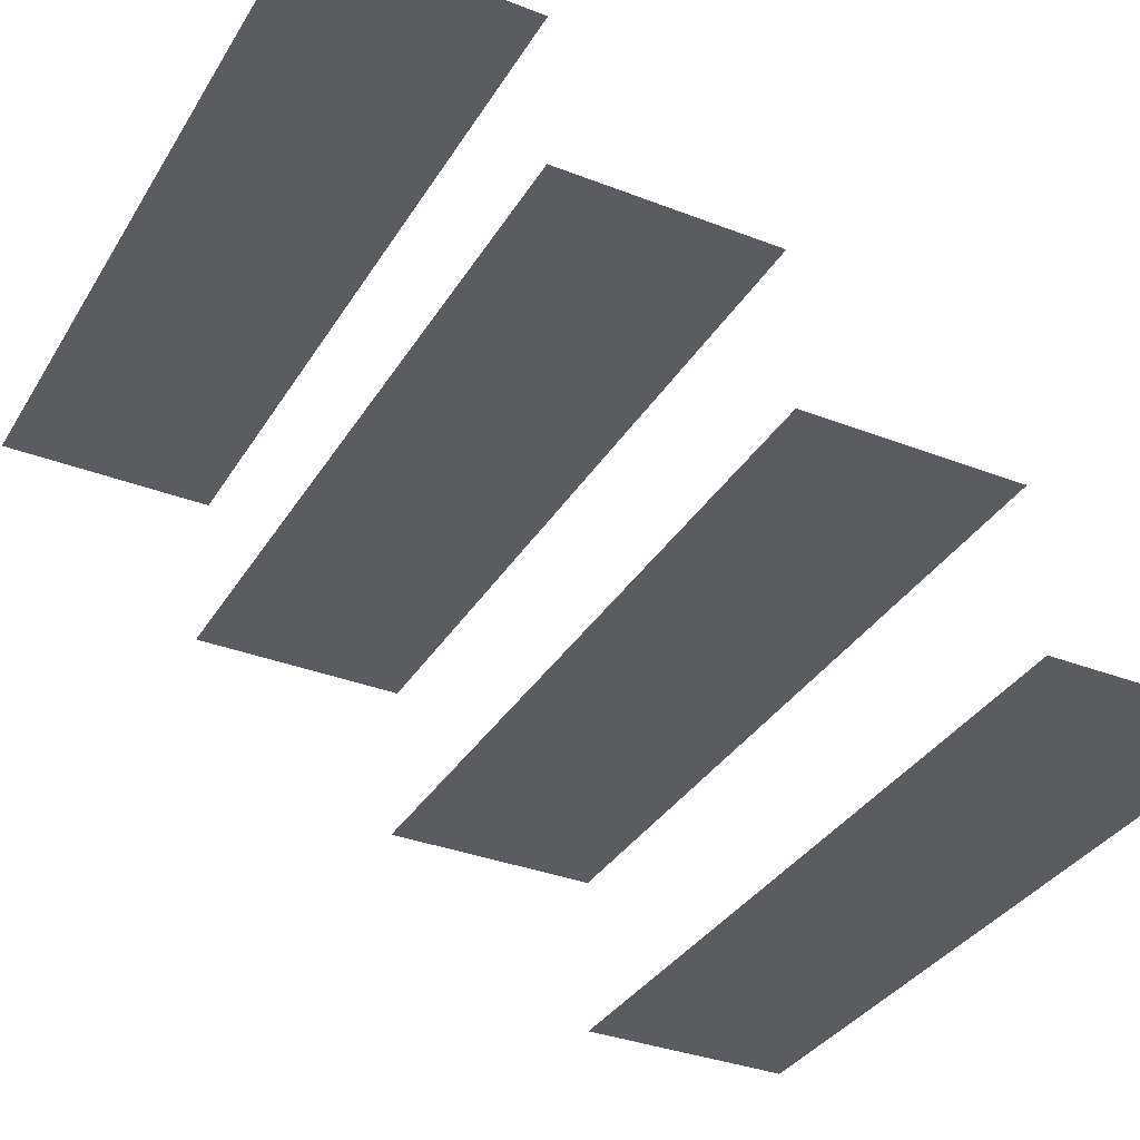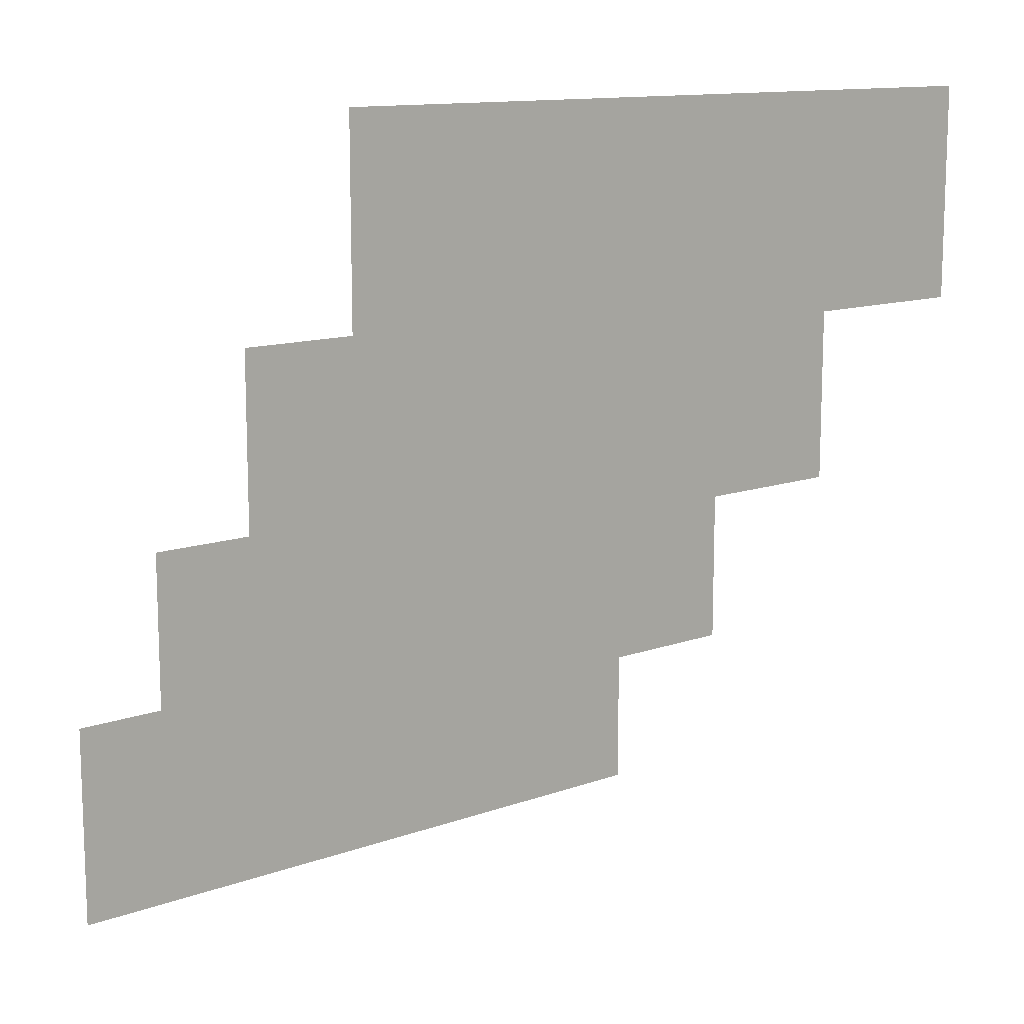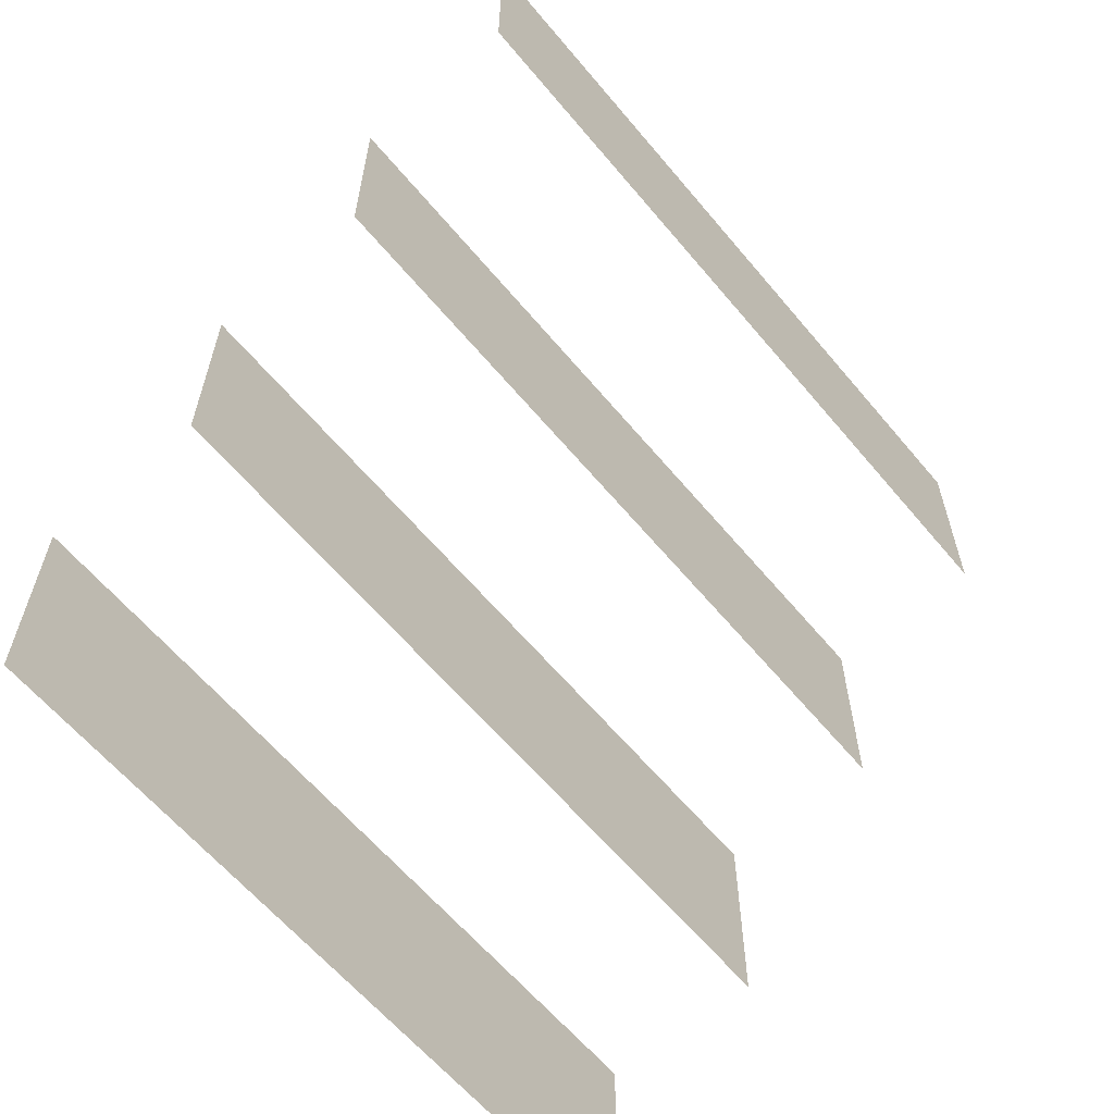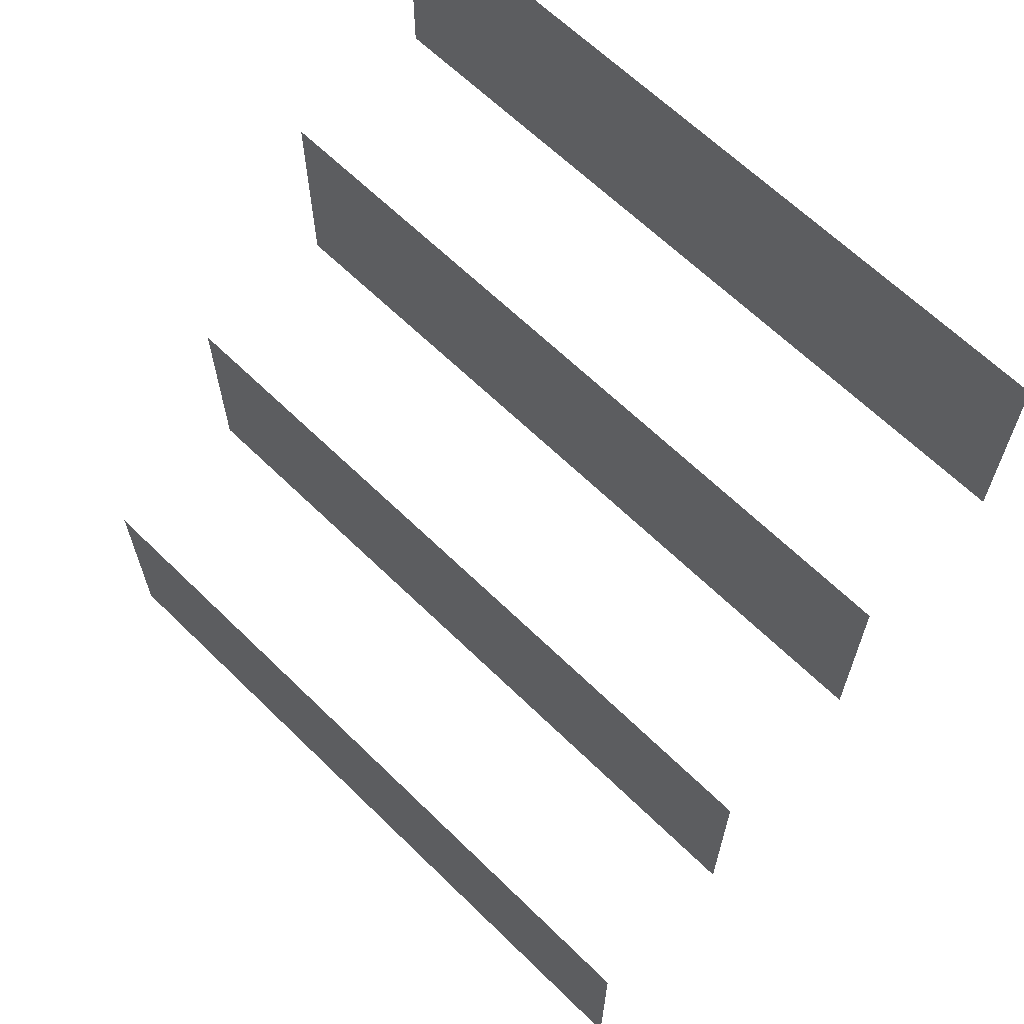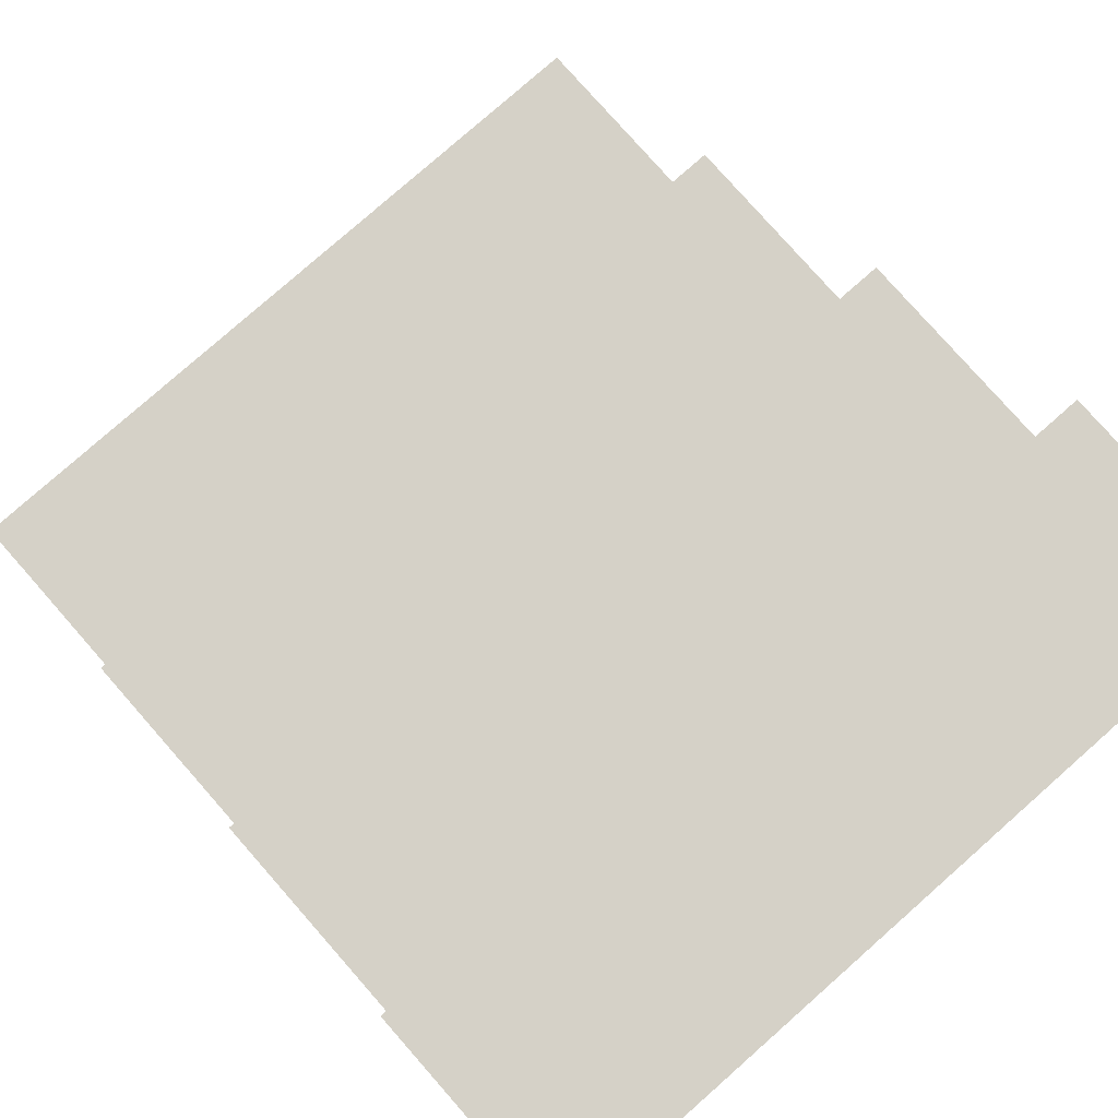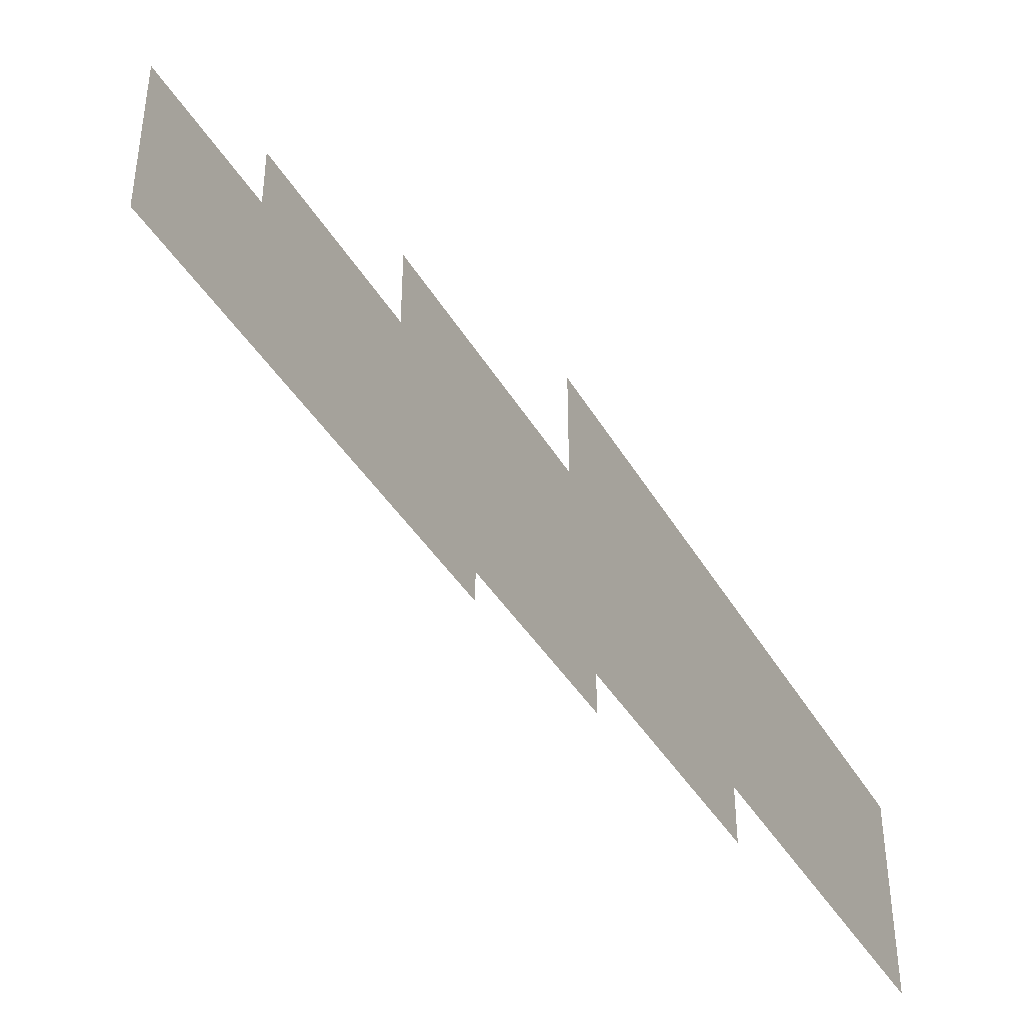
<metadata>
{"format":"obj","ext":"obj","renderer":"f3d","projection":"perspective","resolution":1024,"background":"white","views":[{"elev":-34.7,"azim":62.6,"up":"+Y"},{"elev":12.4,"azim":139.9,"up":"+Z"},{"elev":-62.0,"azim":129.8,"up":"+Z"},{"elev":64.7,"azim":44.5,"up":"+Z"},{"elev":79.4,"azim":-41.4,"up":"+Y"},{"elev":-38.7,"azim":-63.1,"up":"+Z"}]}
</metadata>
<code>
v 0.3438 -0.75 0.5
v 0.4688 -0.75 0.5
v 0.4688 -0.625 0.5
v 0.3438 -0.625 0.5
v 0.3438 -1.375 -0.5
v 0.3438 -1.5 -0.5
v 0.4688 -1.5 -0.5
v 0.4688 -1.375 -0.5
v 0.5 -0.5625 -0.25
v 0.5 -0.75 -0.25
v 0.5 -0.75 -0.5
v 0.5 -0.5625 -0.5
v -0.375 -0.5625 -0.5
v -0.375 -0.75 -0.5
v -0.375 -0.5625 -0.25
v -0.375 -0.75 -0.25
v -0.375 -0.5625 0
v -0.375 -0.375 0
v -0.375 -0.375 -0.25
v 0.5 -0.375 -0.25
v 0.5 -0.5625 0
v 0.5 -0.375 0
v -0.375 -0.375 0.25
v -0.375 -0.1875 0.25
v -0.375 -0.1875 0
v 0.5 -0.1875 0
v 0.5 -0.375 0.25
v 0.5 -0.1875 0.25
v -0.375 -0.1875 0.5
v -0.375 0 0.5
v -0.375 0 0.25
v 0.5 0 0.25
v 0.5 -0.1875 0.5
v 0.5 0 0.5
v 0.4375 -0.1875 0.3438
v 0.4375 -0.1875 0.4062
v 0.4375 -0.7188 0.4062
v 0.4375 -0.75 0.3438
v 0.375 -0.1875 0.3438
v 0.375 -0.75 0.3438
v 0.375 -0.1875 0.4062
v 0.375 -0.7188 0.4062
v 0.4375 -0.75 -0.4062
v 0.4375 -0.75 -0.3438
v 0.4375 -1.281 -0.3438
v 0.4375 -1.312 -0.4062
v 0.375 -0.75 -0.4062
v 0.375 -1.312 -0.4062
v 0.375 -0.75 -0.3438
v 0.375 -1.281 -0.3438
f 1 2 3
f 1 3 4
f 1 4 5
f 1 5 6
f 1 6 2
f 2 6 7
f 2 7 3
f 3 7 8
f 3 8 4
f 4 8 5
f 9 10 11
f 9 11 12
f 12 11 13
f 13 11 14
f 13 14 15
f 15 14 16
f 15 16 10
f 15 10 9
f 15 17 18
f 15 18 19
f 15 19 9
f 9 19 20
f 9 20 21
f 17 21 22
f 17 22 18
f 18 23 24
f 18 24 25
f 18 25 22
f 22 25 26
f 22 26 27
f 23 27 28
f 23 28 24
f 24 29 30
f 24 30 31
f 24 31 28
f 28 31 32
f 28 32 33
f 29 33 34
f 29 34 30
f 21 20 22
f 27 26 28
f 33 32 34
f 35 36 37
f 35 37 38
f 35 38 39
f 39 38 40
f 39 40 41
f 41 40 42
f 41 42 36
f 36 42 37
f 43 44 45
f 43 45 46
f 43 46 47
f 47 46 48
f 47 48 49
f 49 48 50
f 49 50 44
f 44 50 45
f 15 9 17
f 9 21 17
f 18 22 23
f 22 27 23
f 24 28 29
f 28 33 29
f 11 10 16
f 11 16 14

</code>
